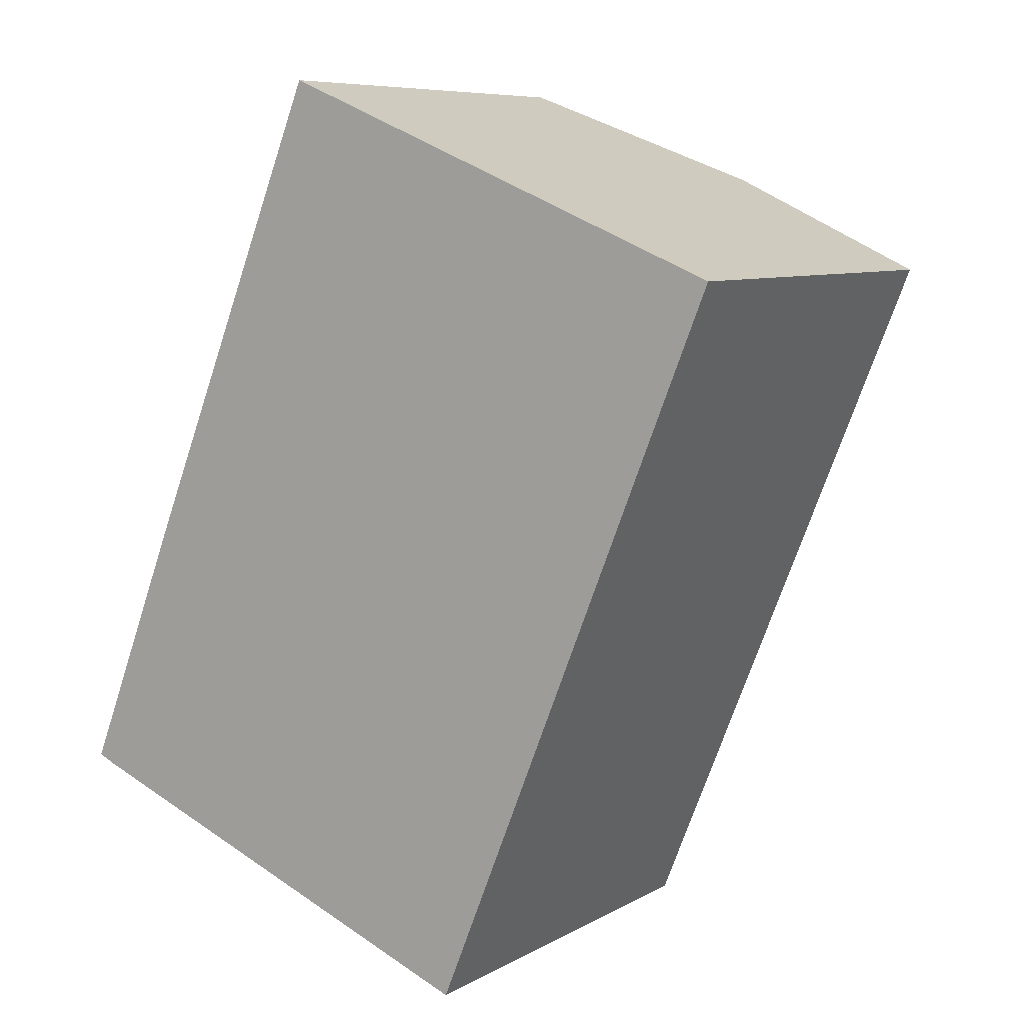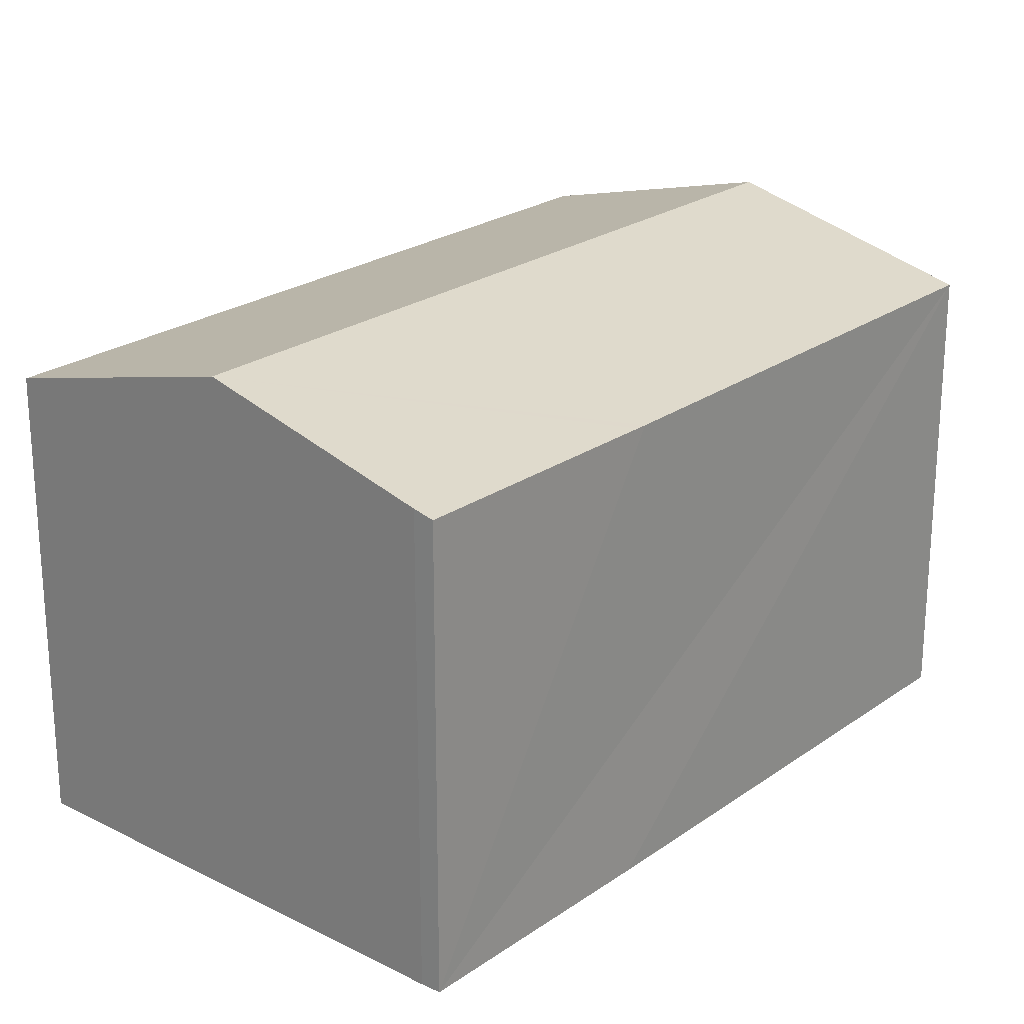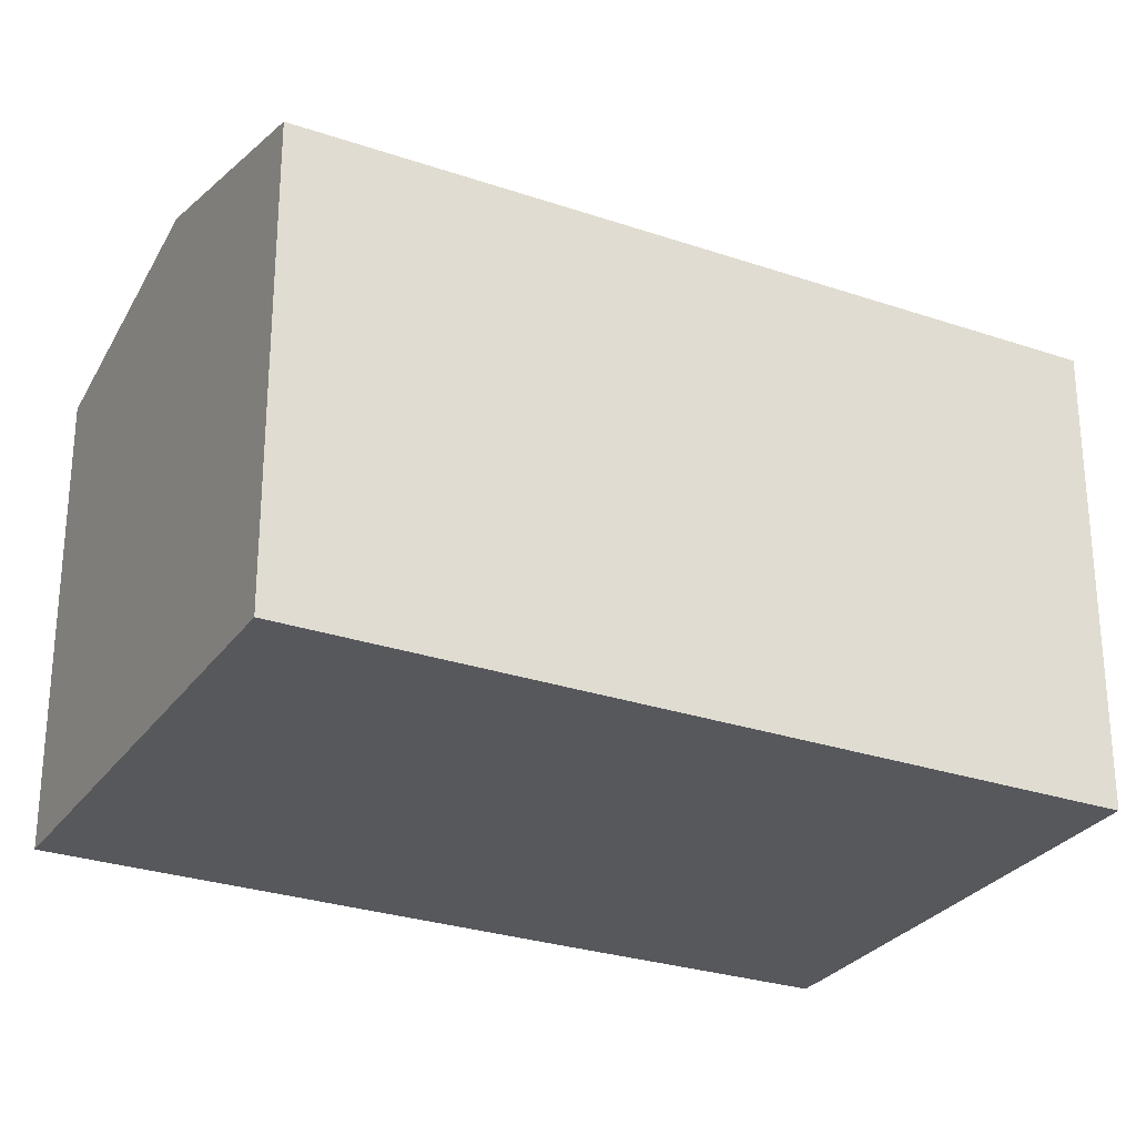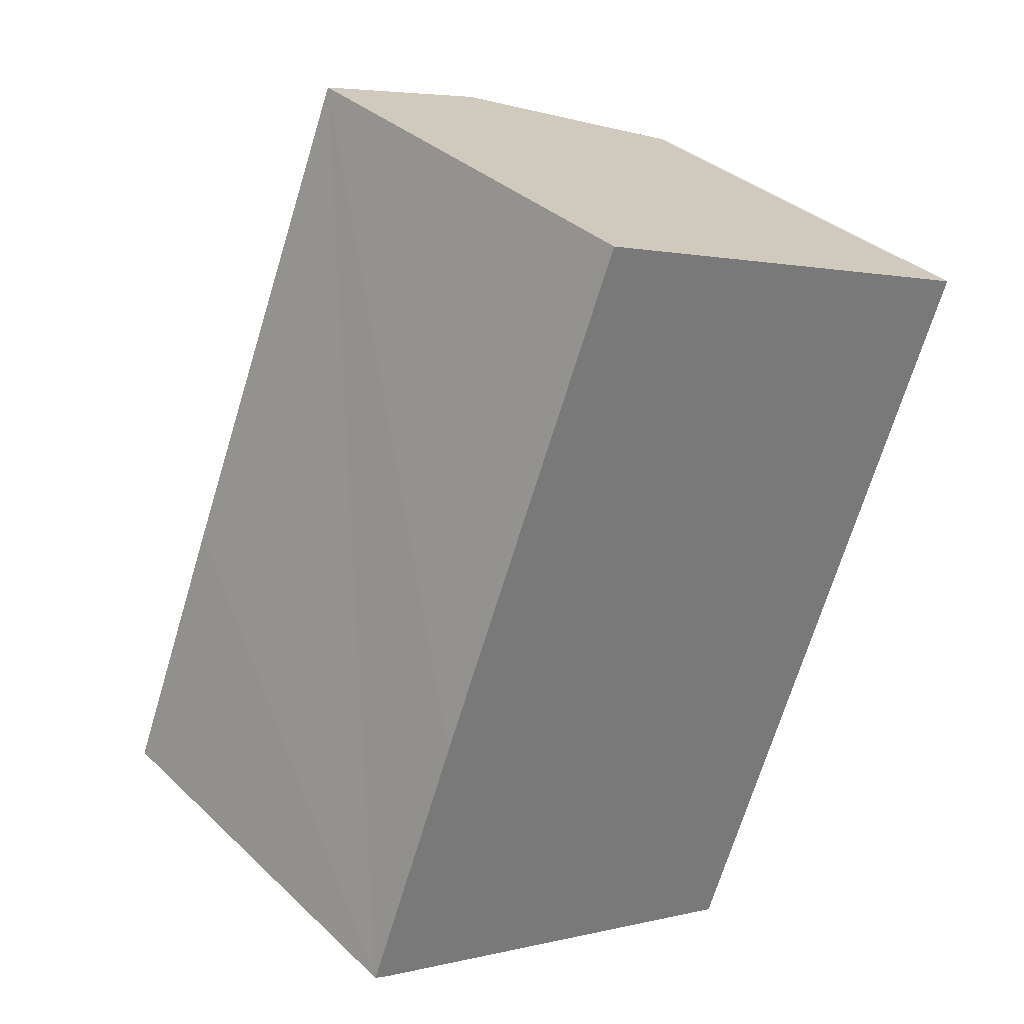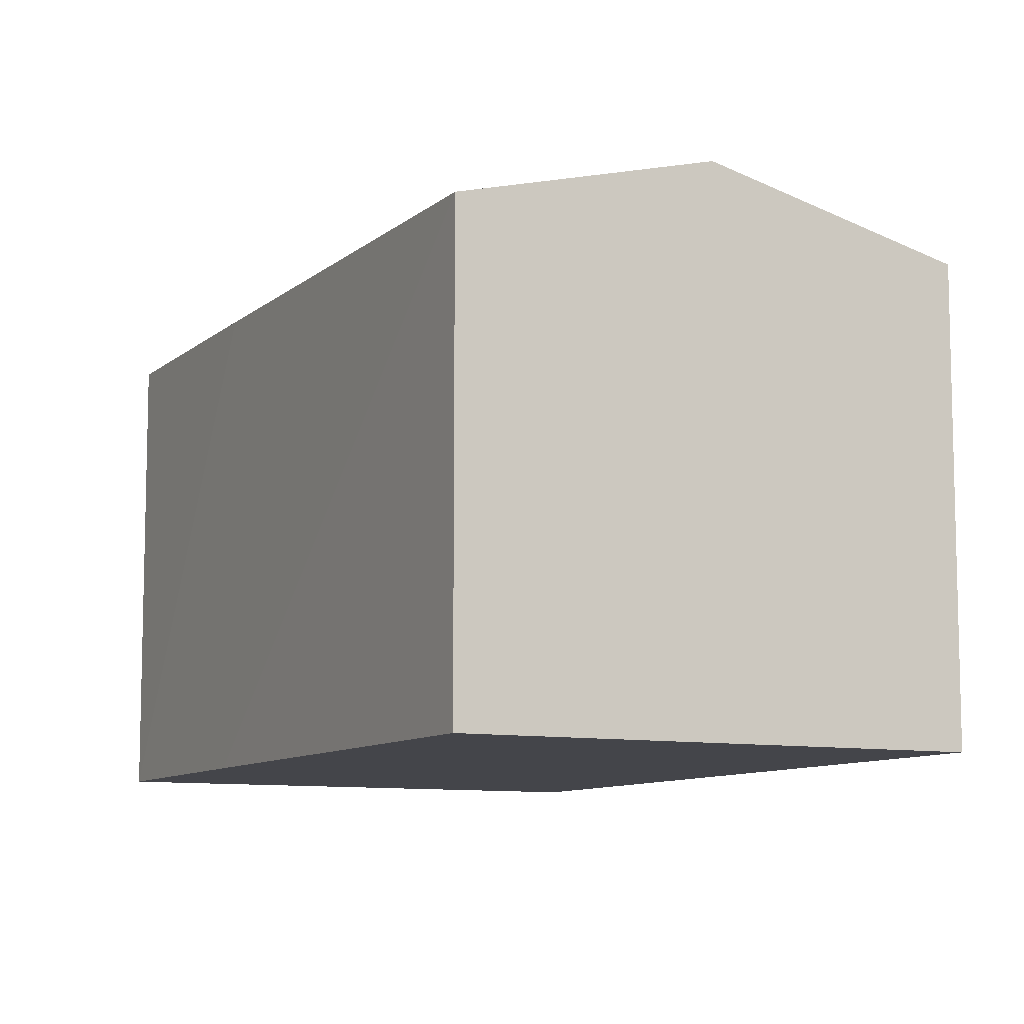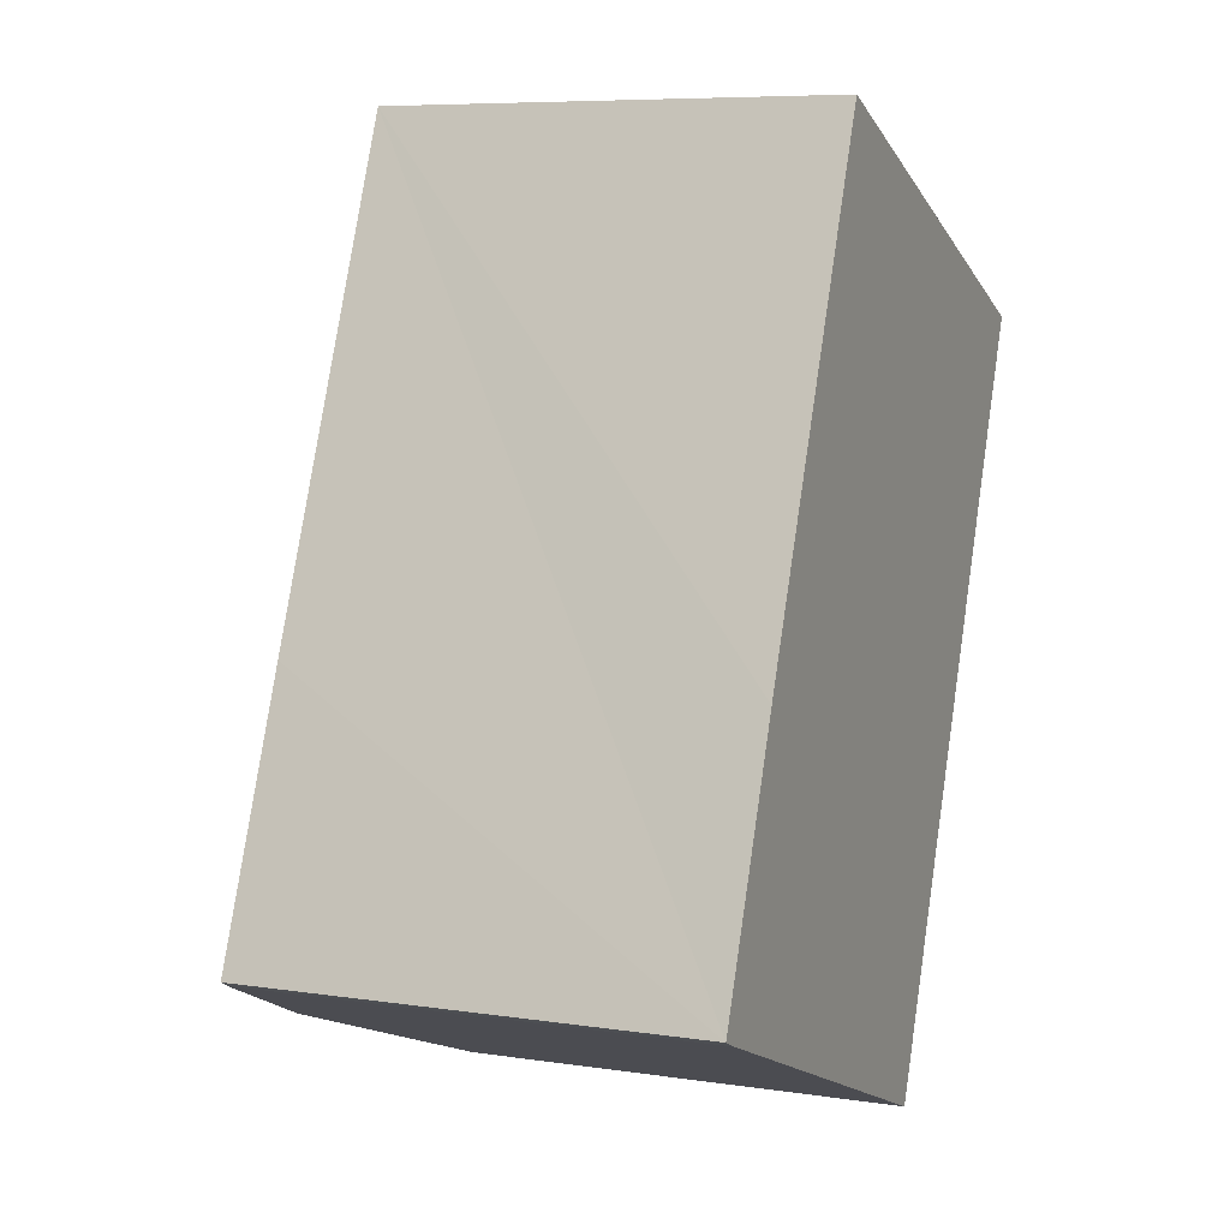
<metadata>
{"format":"obj","ext":"obj","renderer":"f3d","projection":"perspective","resolution":1024,"background":"white","views":[{"elev":7.7,"azim":33.4,"up":"+Z"},{"elev":23.4,"azim":-117.8,"up":"+Y"},{"elev":-28.0,"azim":84.5,"up":"+Y"},{"elev":34.1,"azim":-38.6,"up":"+Z"},{"elev":-9.3,"azim":-4.9,"up":"+Y"},{"elev":7.4,"azim":-66.8,"up":"+Z"}]}
</metadata>
<code>
v  11.96 11.62 14.44
v  2.301 10.19 5.838
v  6.67 10.2 16.62
v  5.306 11.62 -2.129
v  2.213 10.19 5.615
v  0 10.2 6.245e-16
v  0.41 10.31 -0.184
v  17.29 10.19 12.25
v  10.65 10.19 -4.25
v  0 0 0
v  2.213 -3.438e-16 5.615
v  6.67 -1.017e-15 16.62
v  2.301 -3.575e-16 5.838
v  17.29 -7.499e-16 12.25
v  11.96 -8.842e-16 14.44
v  10.65 2.602e-16 -4.25
v  0.41 1.127e-17 -0.184
v  5.306 1.304e-16 -2.129
g defaultobject
f 1 2 3
f 2 1 4
f 2 4 5
f 5 4 6
f 6 4 7
f 8 4 1
f 4 8 9
f 10 5 6
f 5 10 2
f 2 10 3
f 3 10 11
f 3 11 12
f 12 11 13
f 12 1 3
f 1 12 8
f 8 12 14
f 14 12 15
f 8 16 9
f 16 8 14
f 17 6 7
f 6 17 10
f 16 4 9
f 4 16 7
f 7 16 17
f 17 16 18
f 13 15 12
f 15 13 14
f 14 13 16
f 16 13 11
f 16 11 10
f 16 10 17
f 16 17 18

</code>
